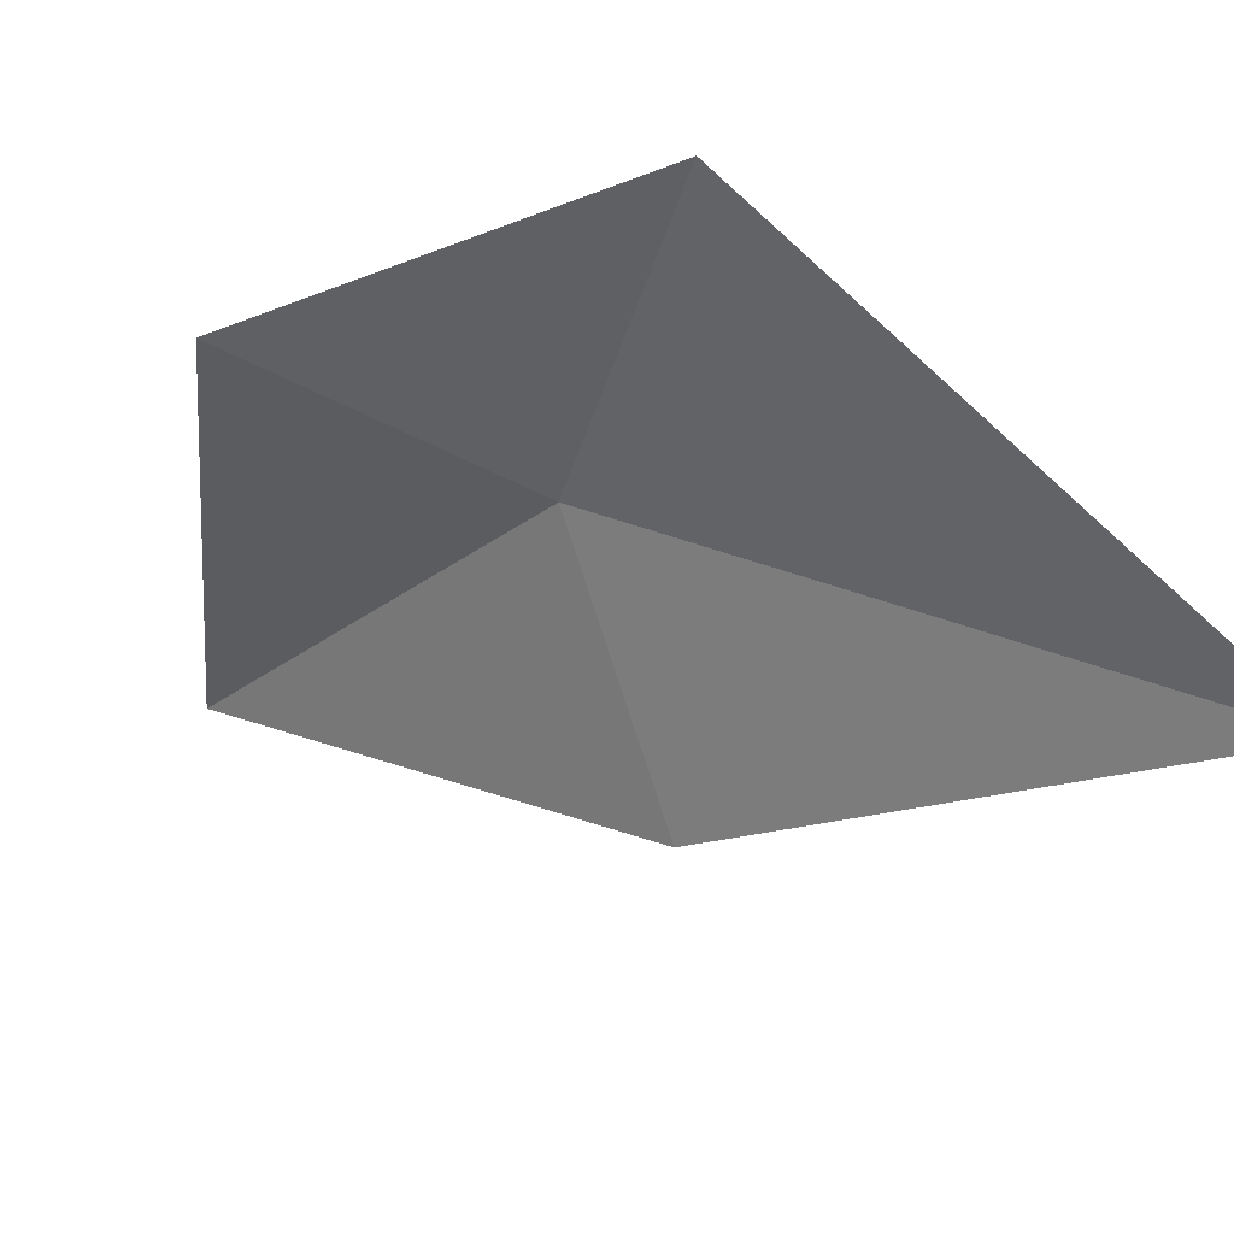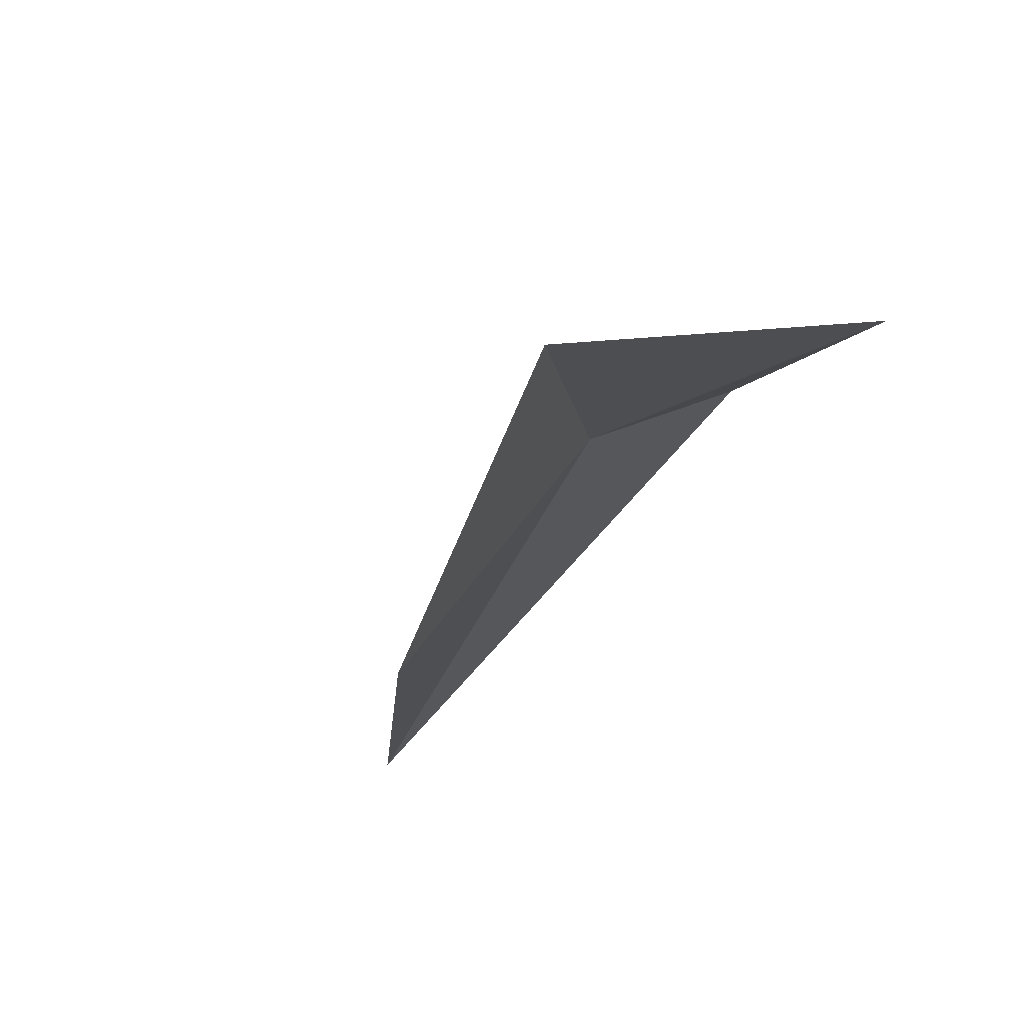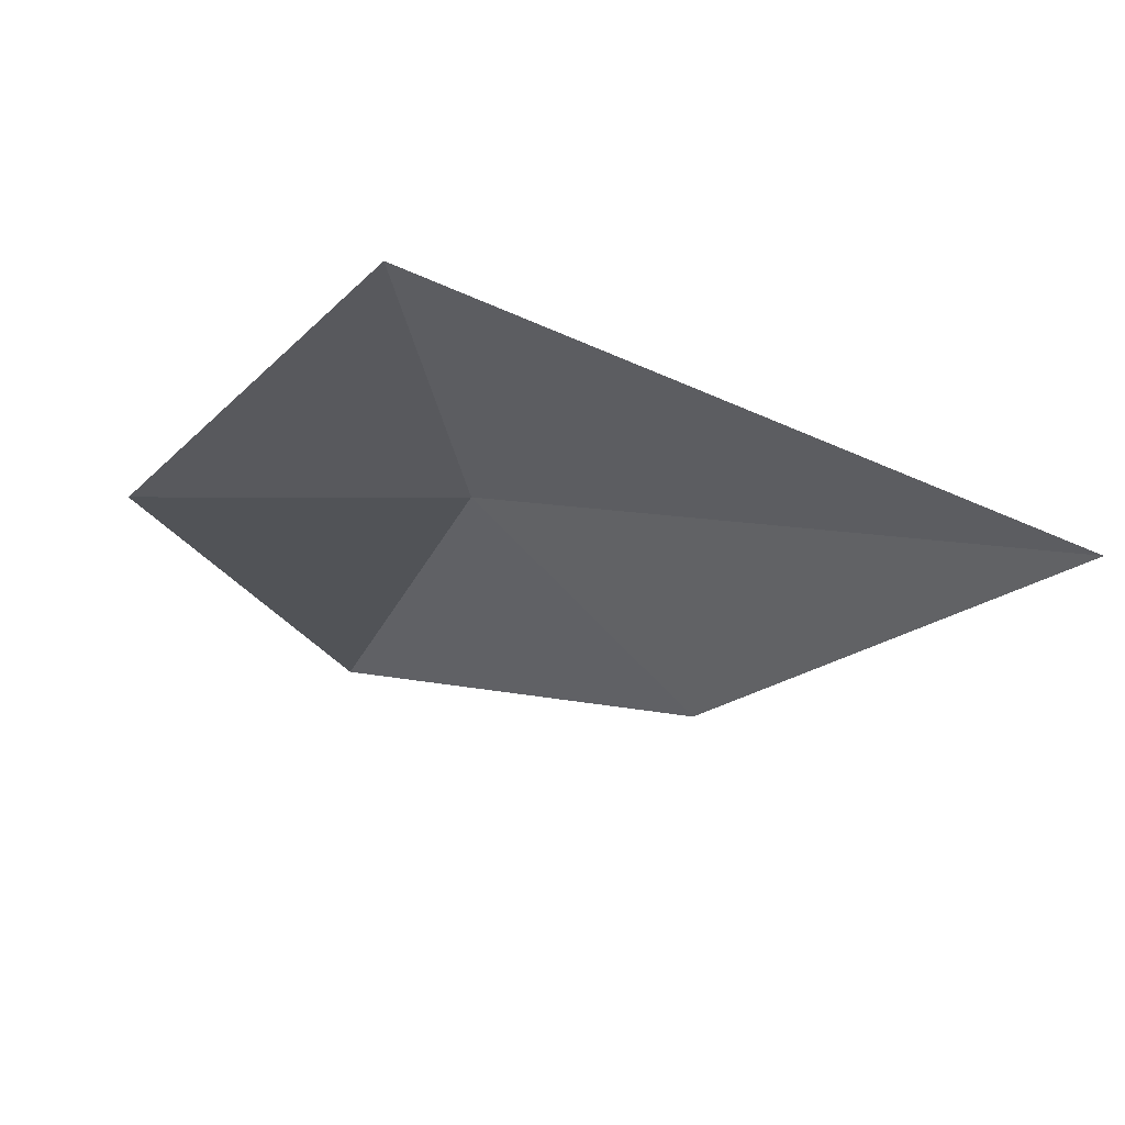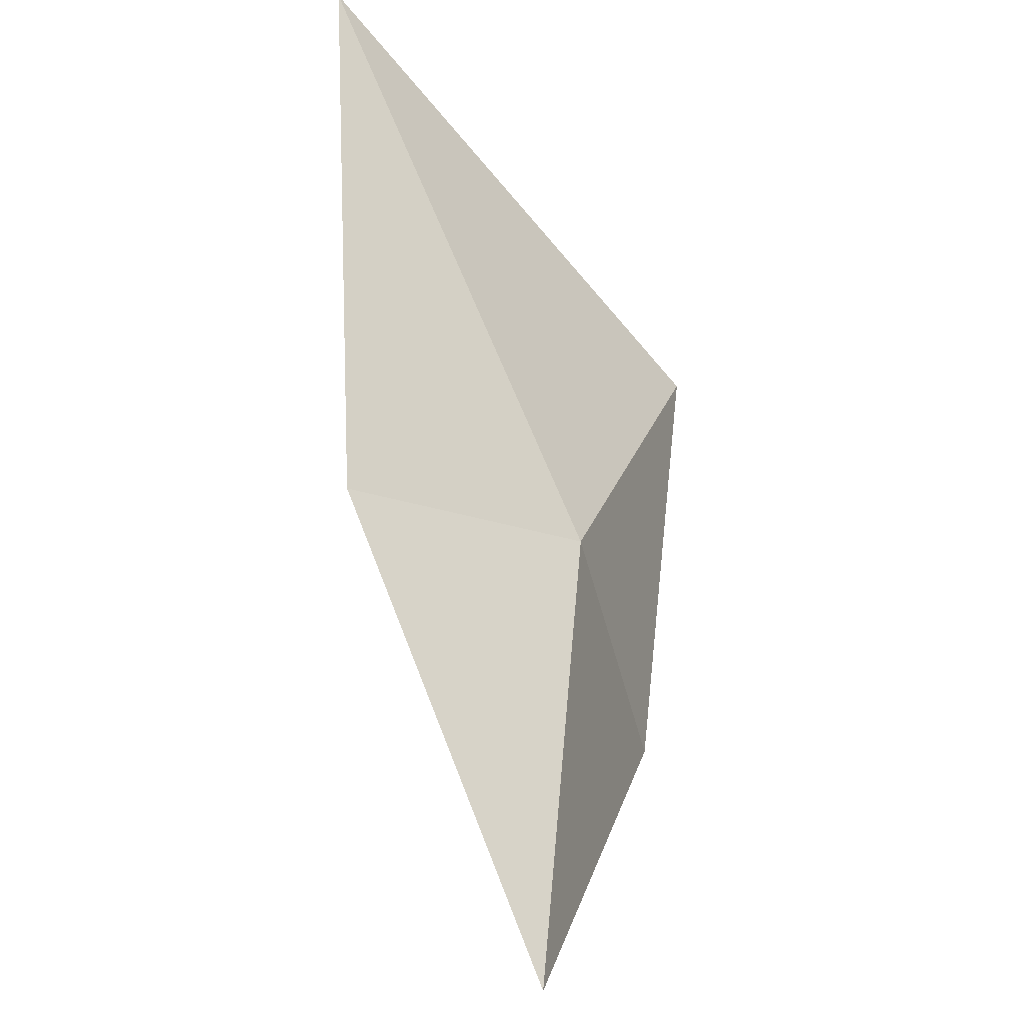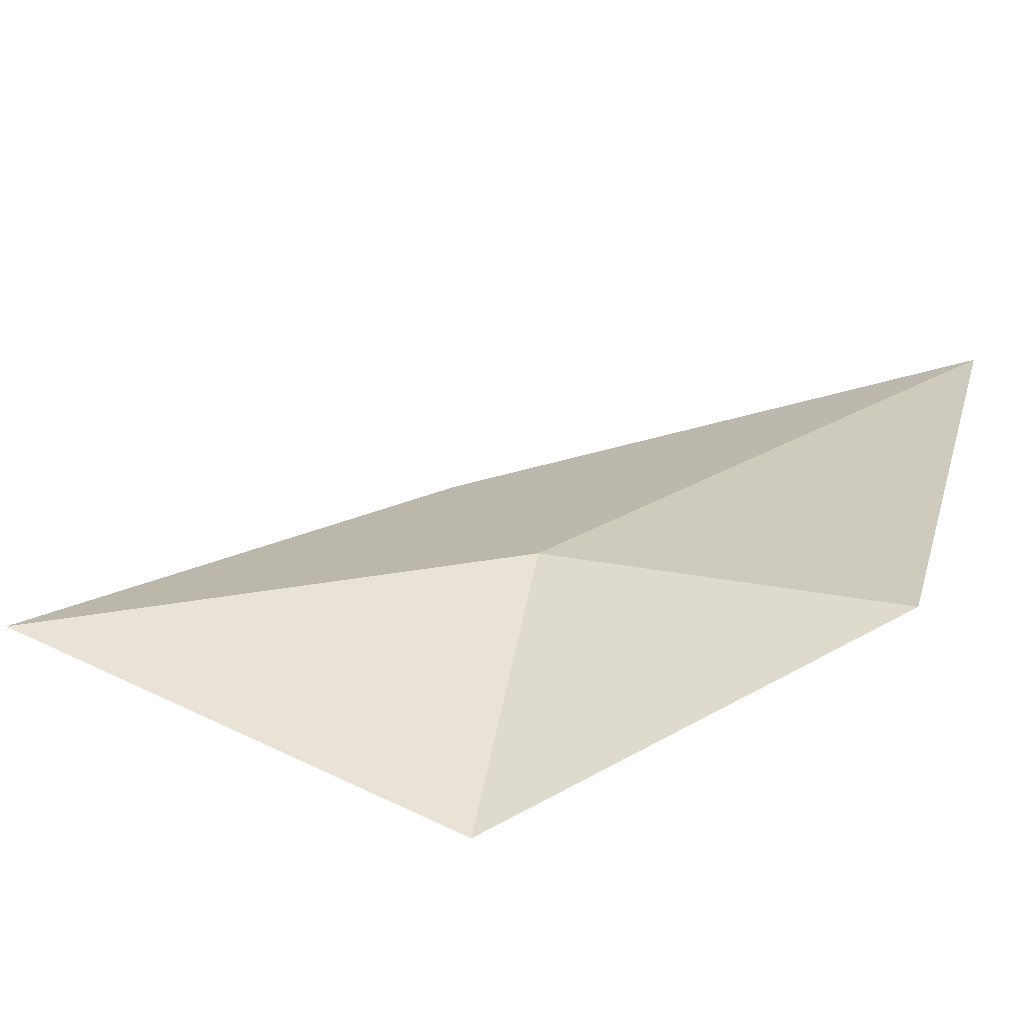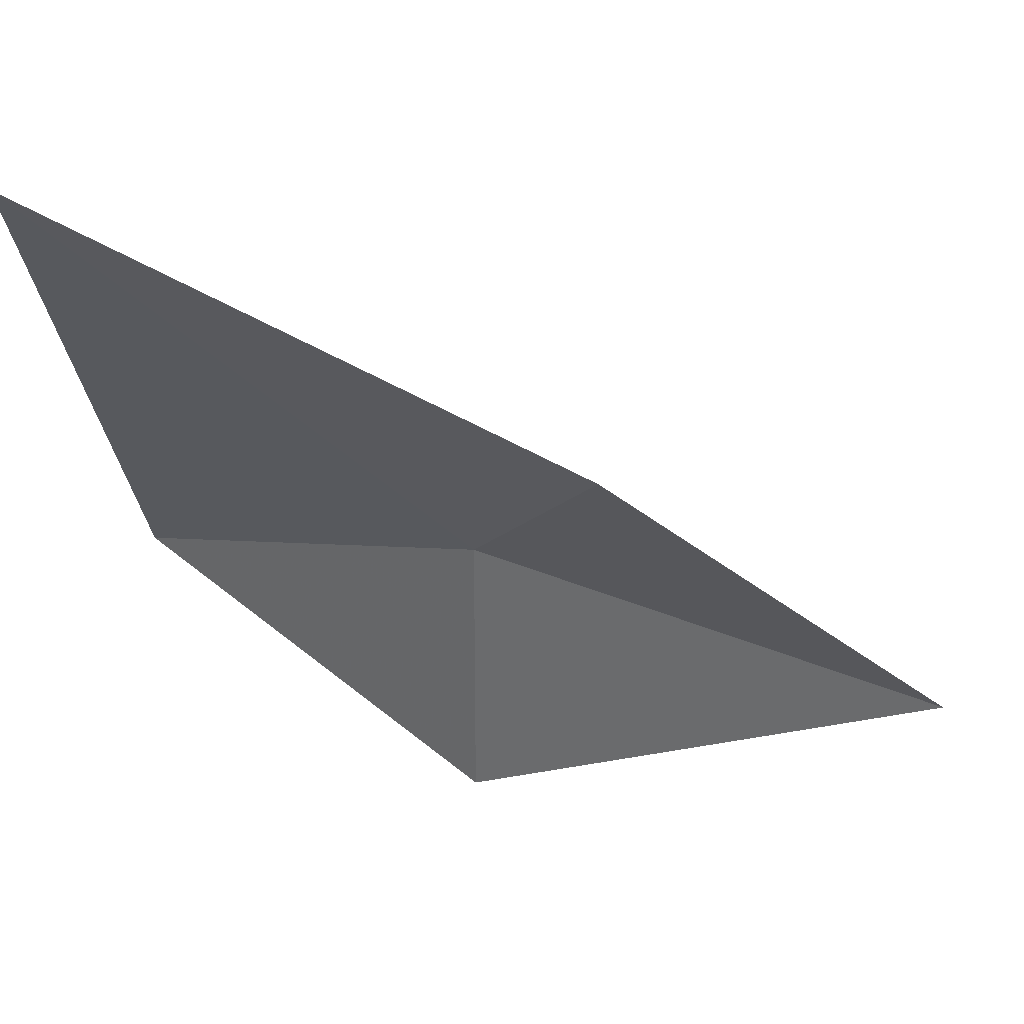
<metadata>
{"format":"obj","ext":"obj","renderer":"f3d","projection":"perspective","resolution":1024,"background":"white","views":[{"elev":-21.5,"azim":-21.5,"up":"+Y"},{"elev":-11.1,"azim":-154.8,"up":"+Y"},{"elev":78.1,"azim":-16.3,"up":"+Z"},{"elev":-53.8,"azim":88.4,"up":"+Z"},{"elev":67.3,"azim":-77.3,"up":"+Y"},{"elev":-70.7,"azim":91.2,"up":"+Y"}]}
</metadata>
<code>
v -9.711 -4.419 10.83
v -9.822 -3.856 12.39
v -7.733 -5.66 12.63
v -11.09 -4.024 10.86
v -10.47 -4.596 8.66
v -9.037 -5.501 10.28
f 1 2 3
f 1 4 2
f 1 5 4
f 1 6 5
f 1 3 6

</code>
